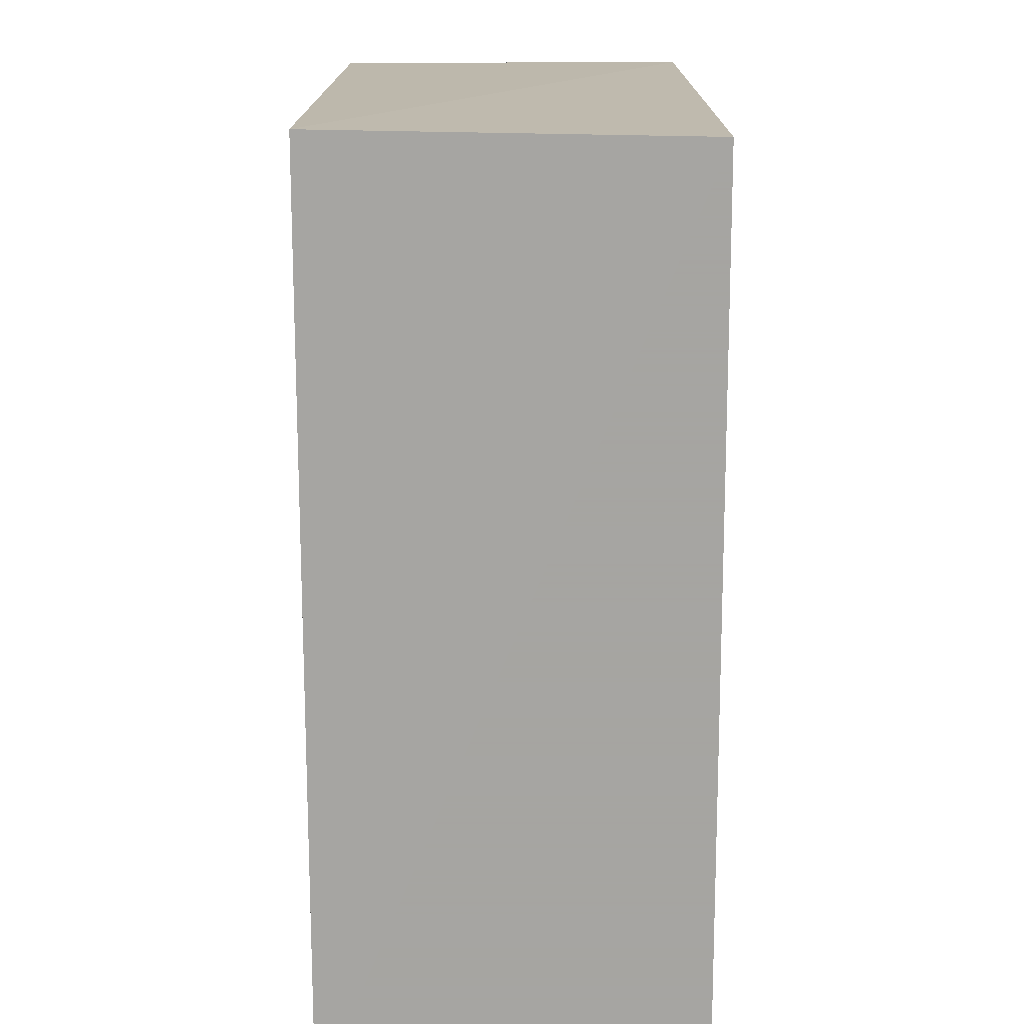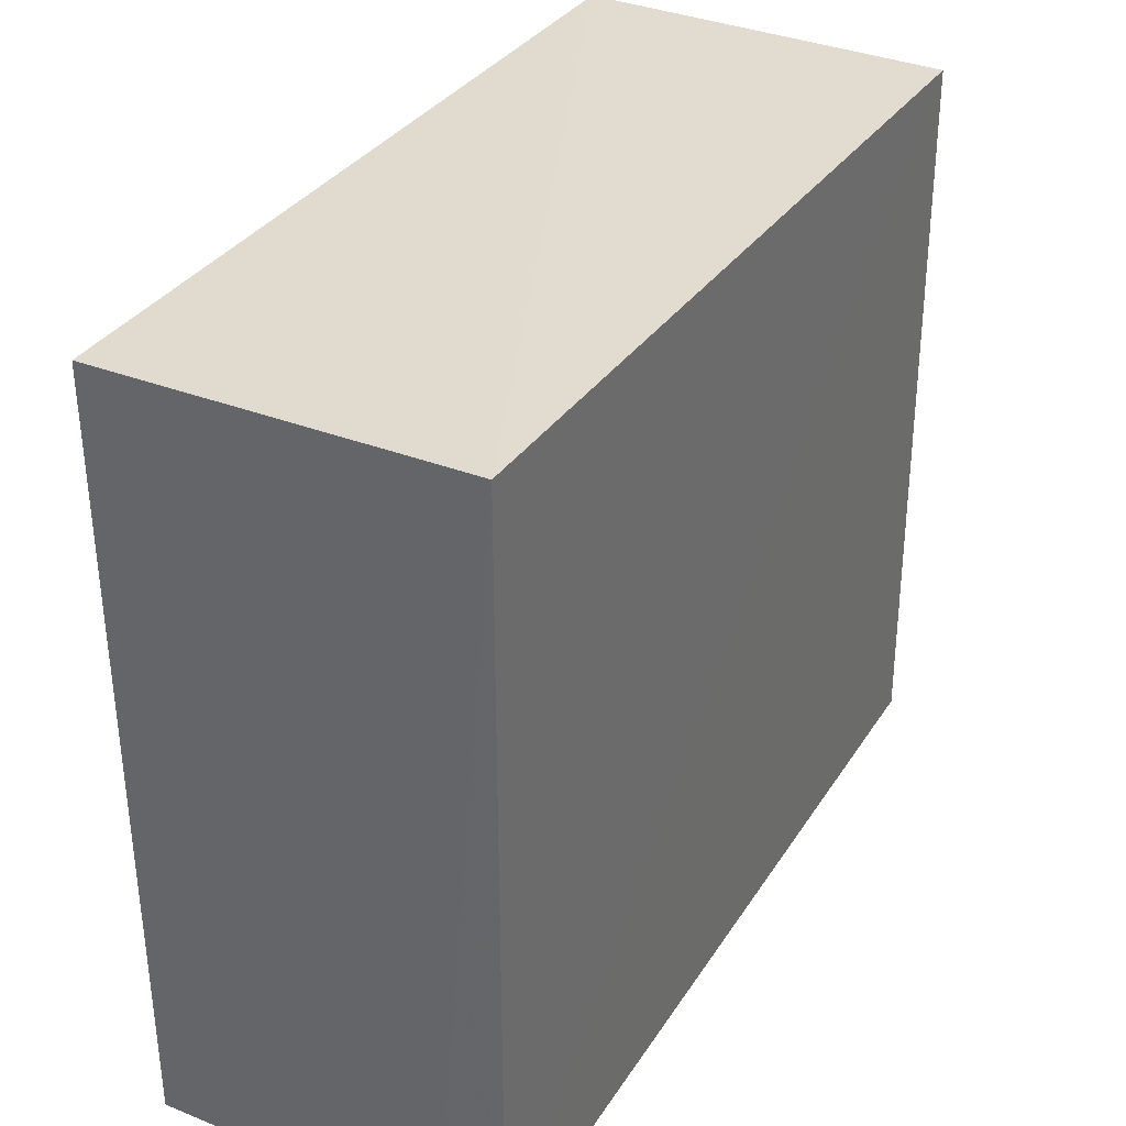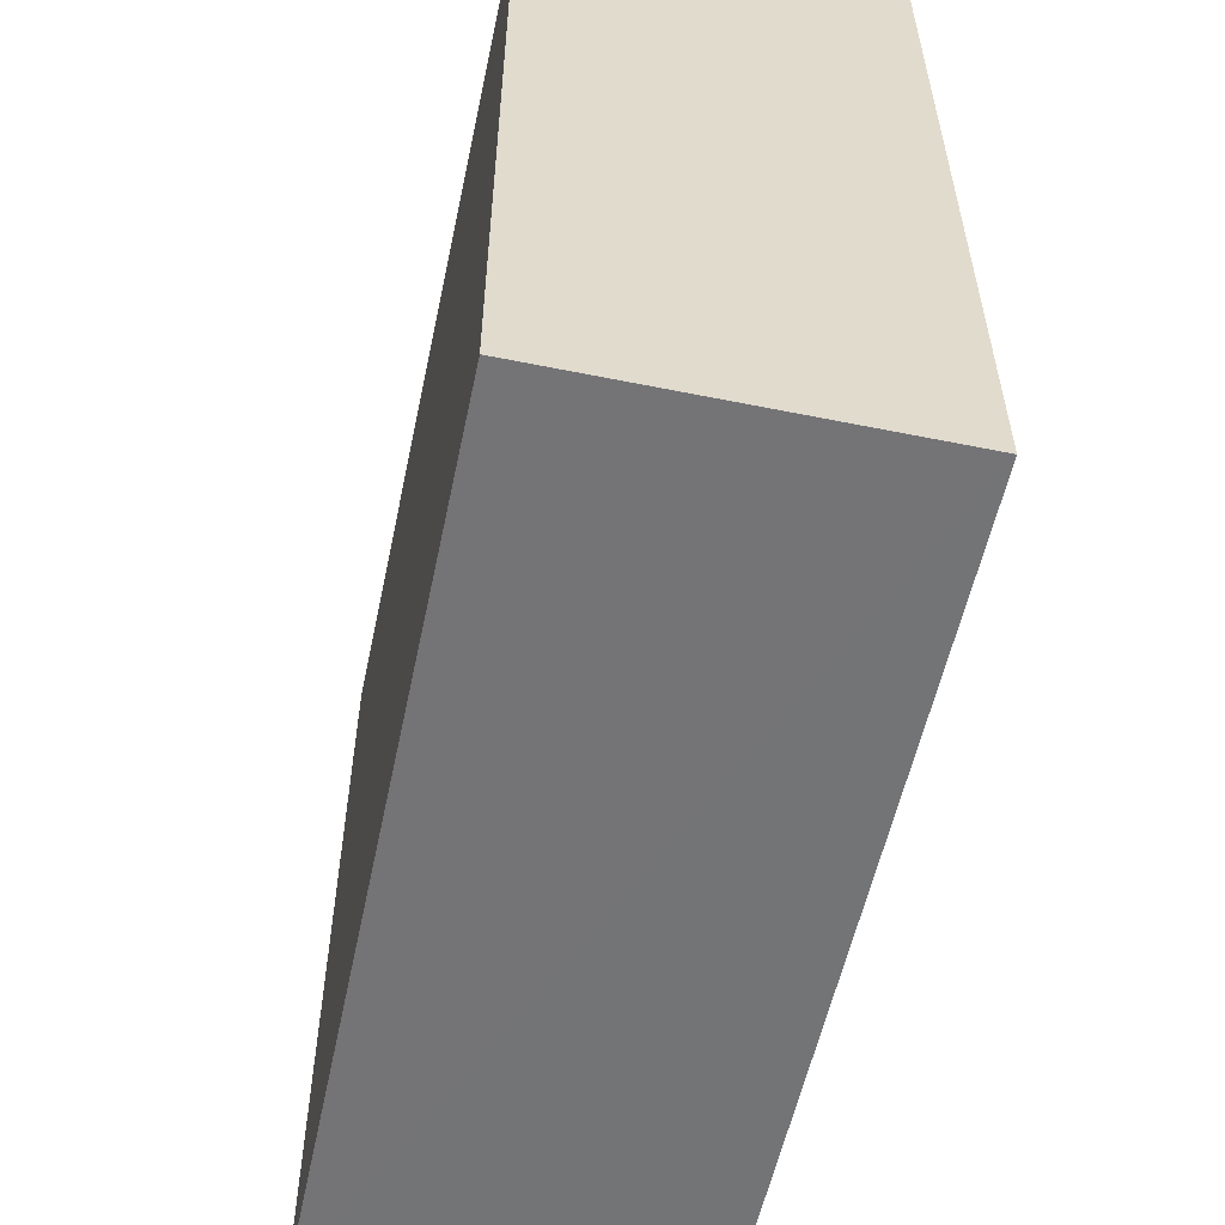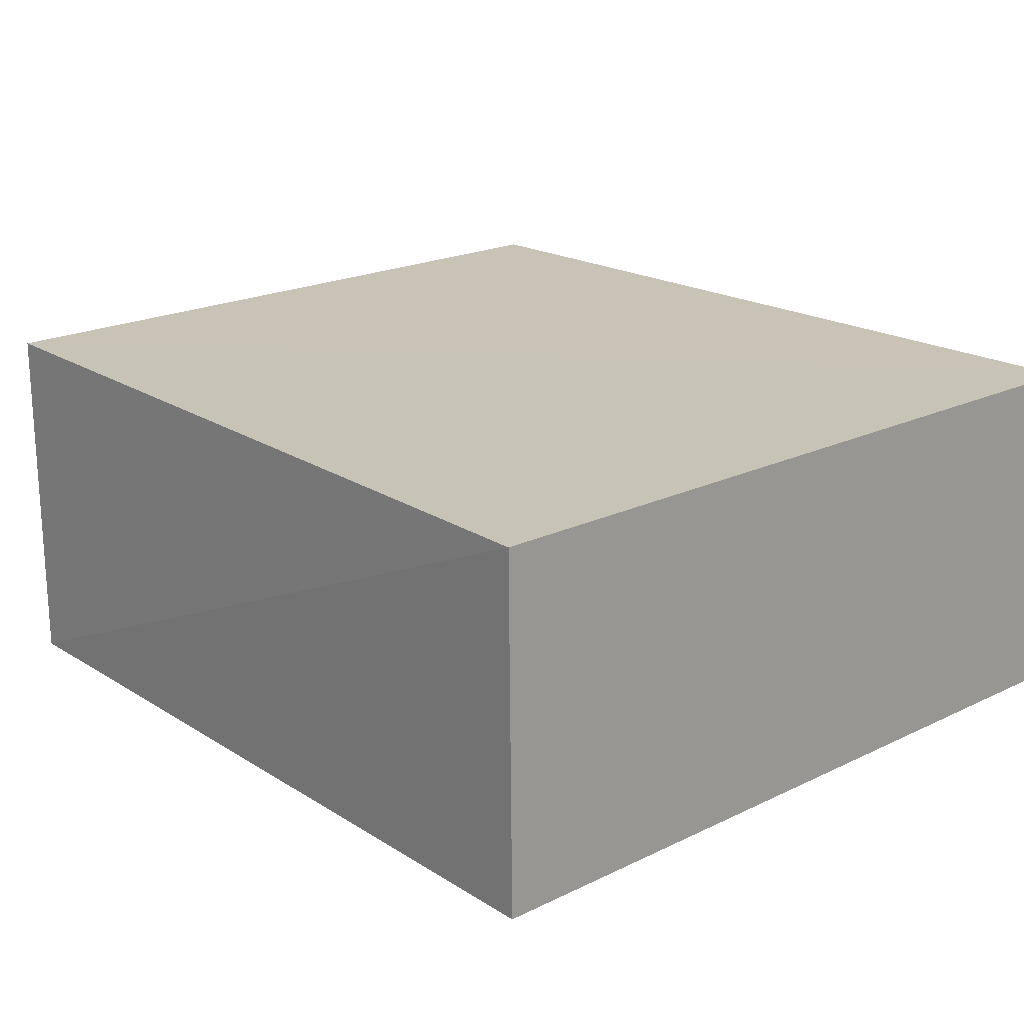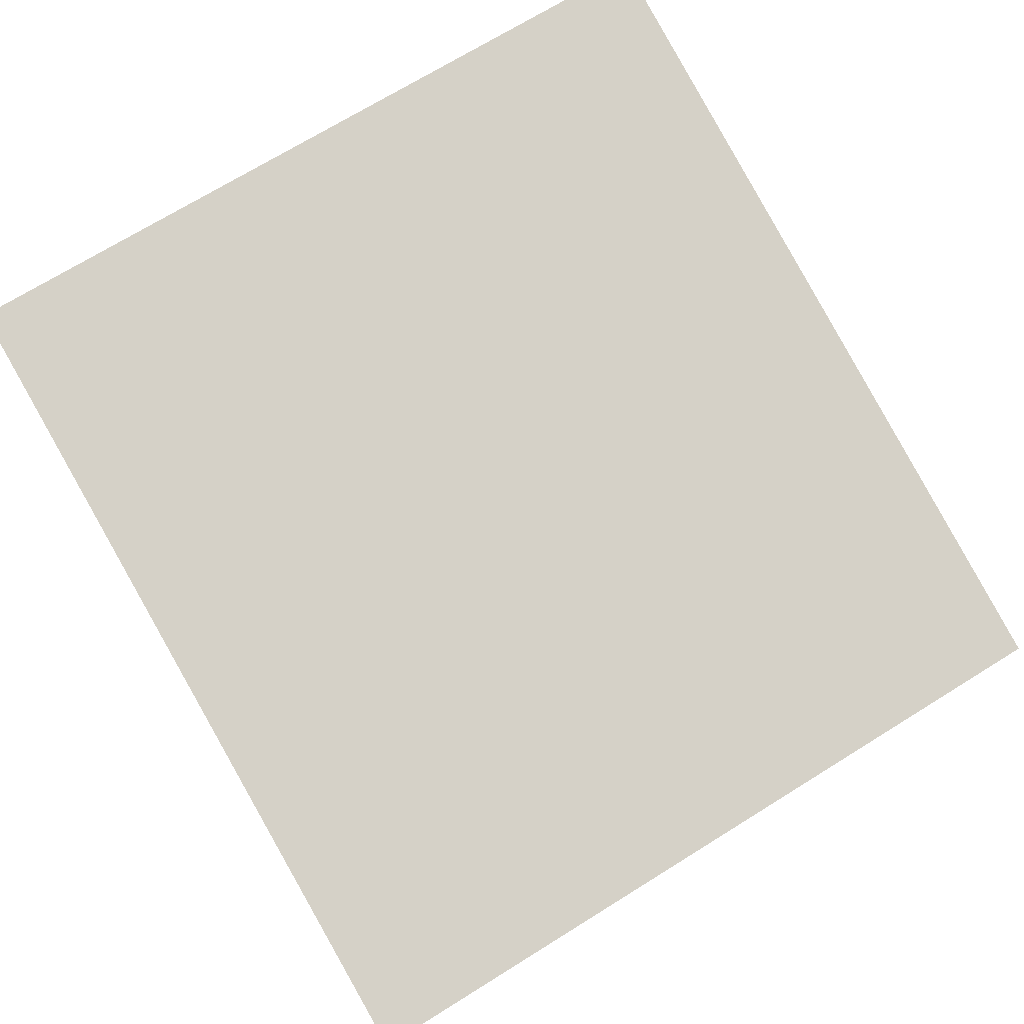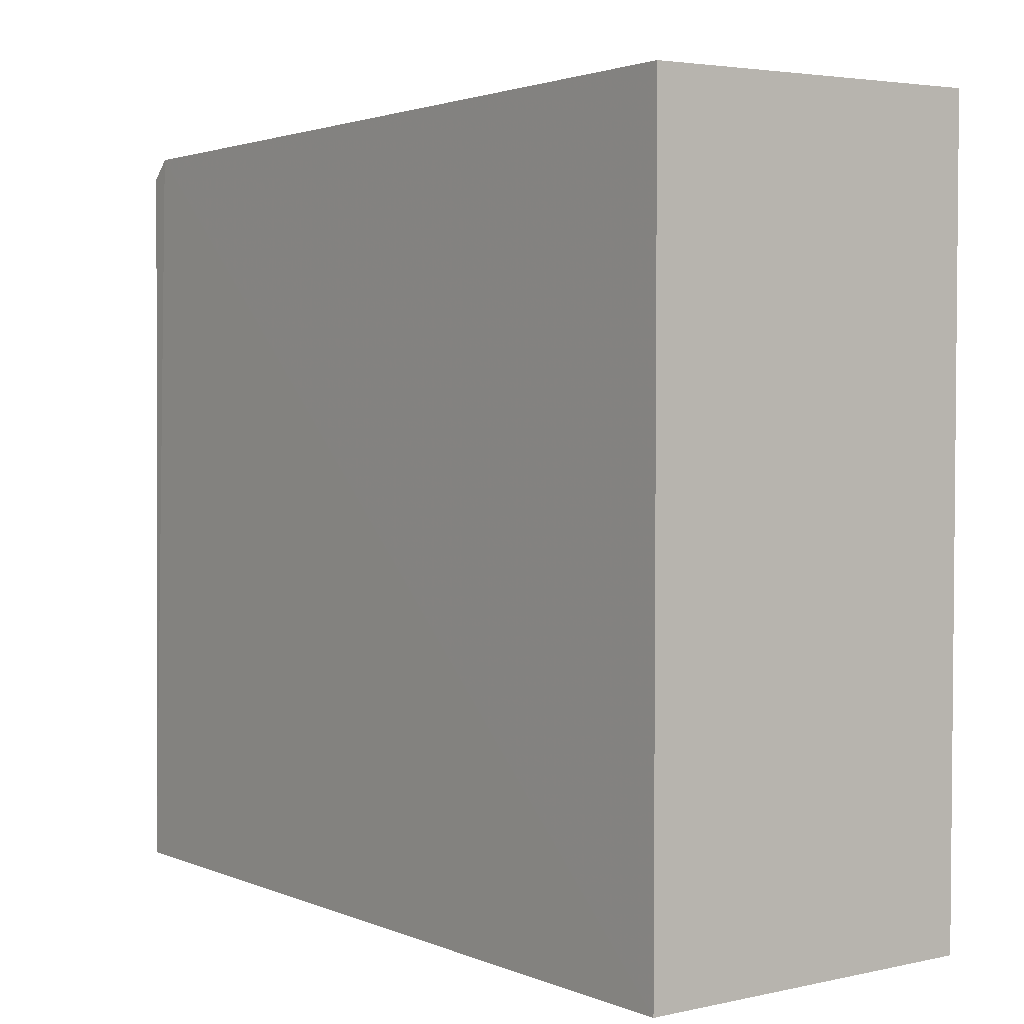
<metadata>
{"format":"obj","ext":"obj","renderer":"f3d","projection":"perspective","resolution":1024,"background":"white","views":[{"elev":-73.6,"azim":90.0,"up":"+Y"},{"elev":34.9,"azim":-61.8,"up":"+Y"},{"elev":-56.2,"azim":-102.0,"up":"+Y"},{"elev":19.6,"azim":-132.0,"up":"+Z"},{"elev":79.4,"azim":60.0,"up":"+Z"},{"elev":3.1,"azim":-126.8,"up":"+Y"}]}
</metadata>
<code>
v 0.03926 0.02261 0.03478
v 0.04021 -0.01114 0.03472
v 0.03934 0.02221 0.01887
v 0.001478 0.02386 0.01885
v 0.001483 -0.01114 0.03471
v 0.03839 0.02308 0.01883
v 0.001487 0.02404 0.03472
v 0.001483 -0.01114 0.01883
v 0.03916 0.02261 0.02684
v 0.03994 -0.01117 0.01891
f 1 2 3
f 5 2 1
f 7 5 1
f 7 4 5
f 7 6 4
f 7 1 6
f 8 5 4
f 8 4 6
f 9 6 1
f 9 1 3
f 9 3 6
f 10 3 2
f 10 2 5
f 10 5 8
f 10 8 6
f 10 6 3

</code>
